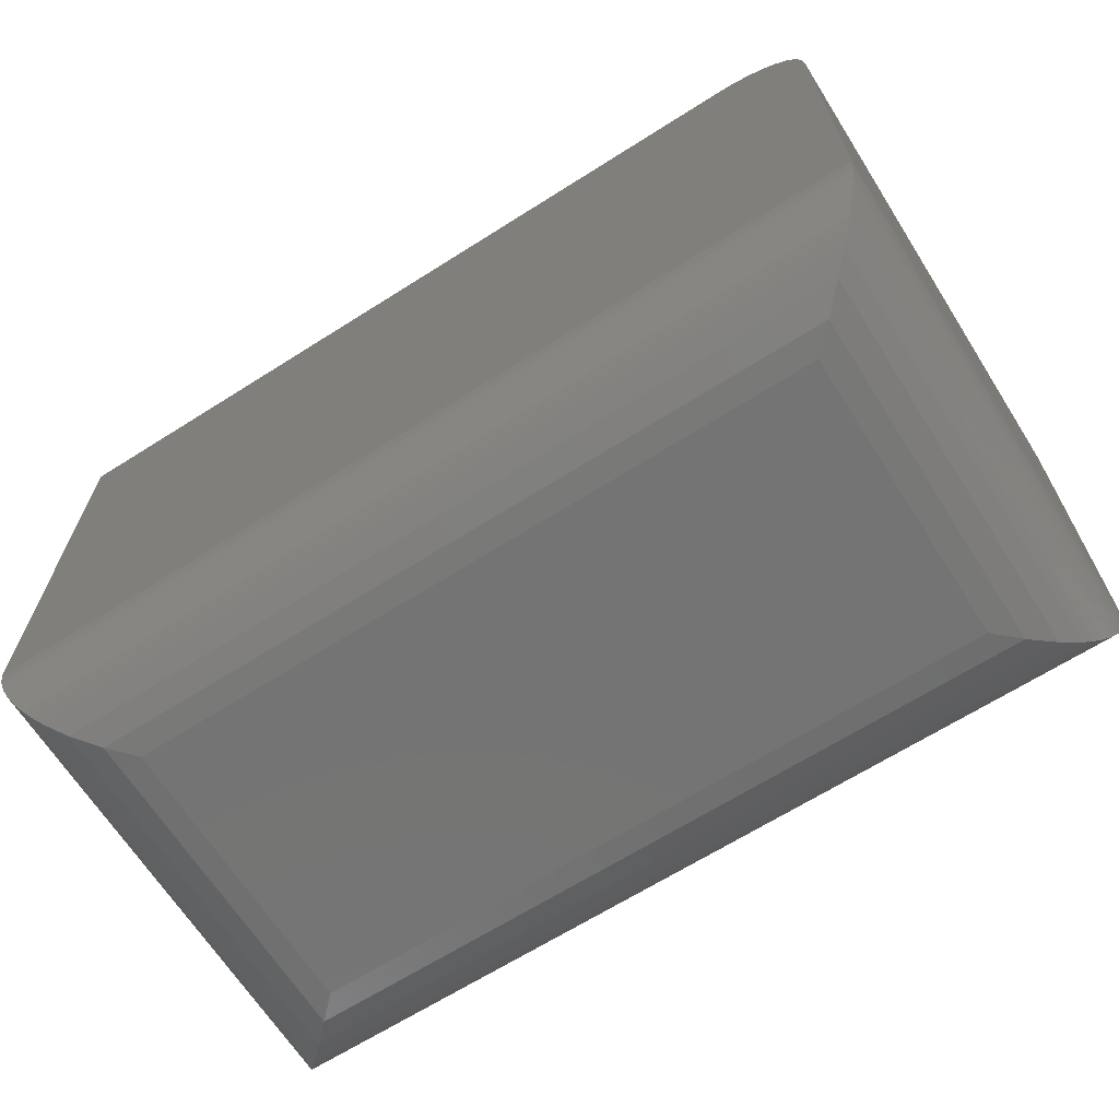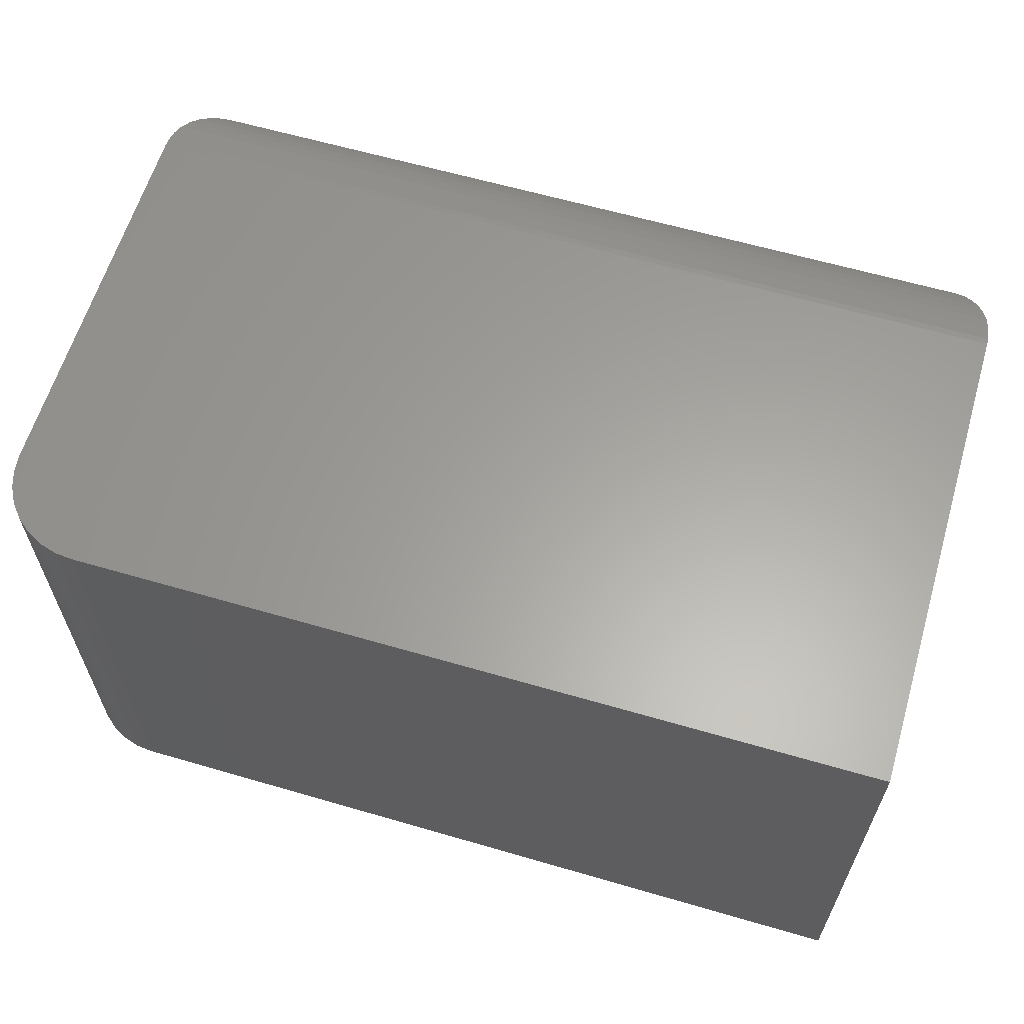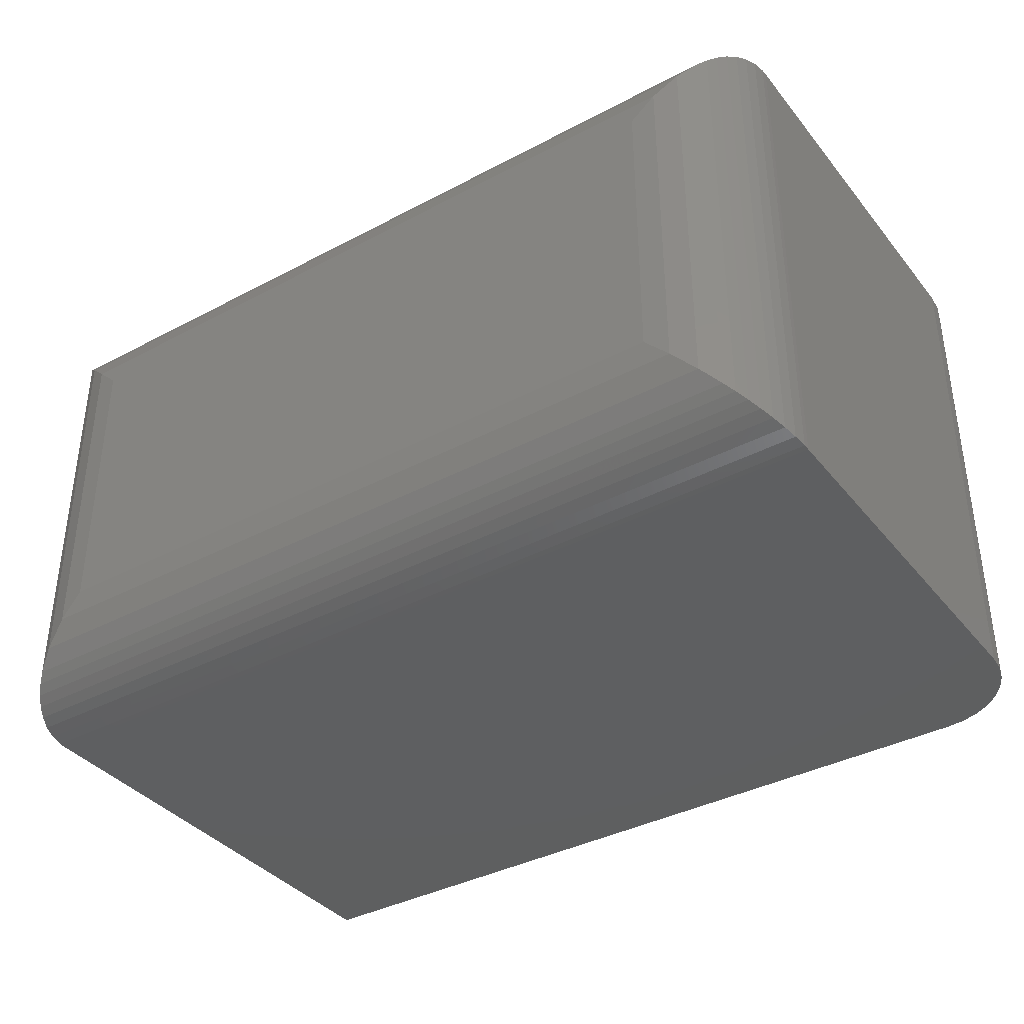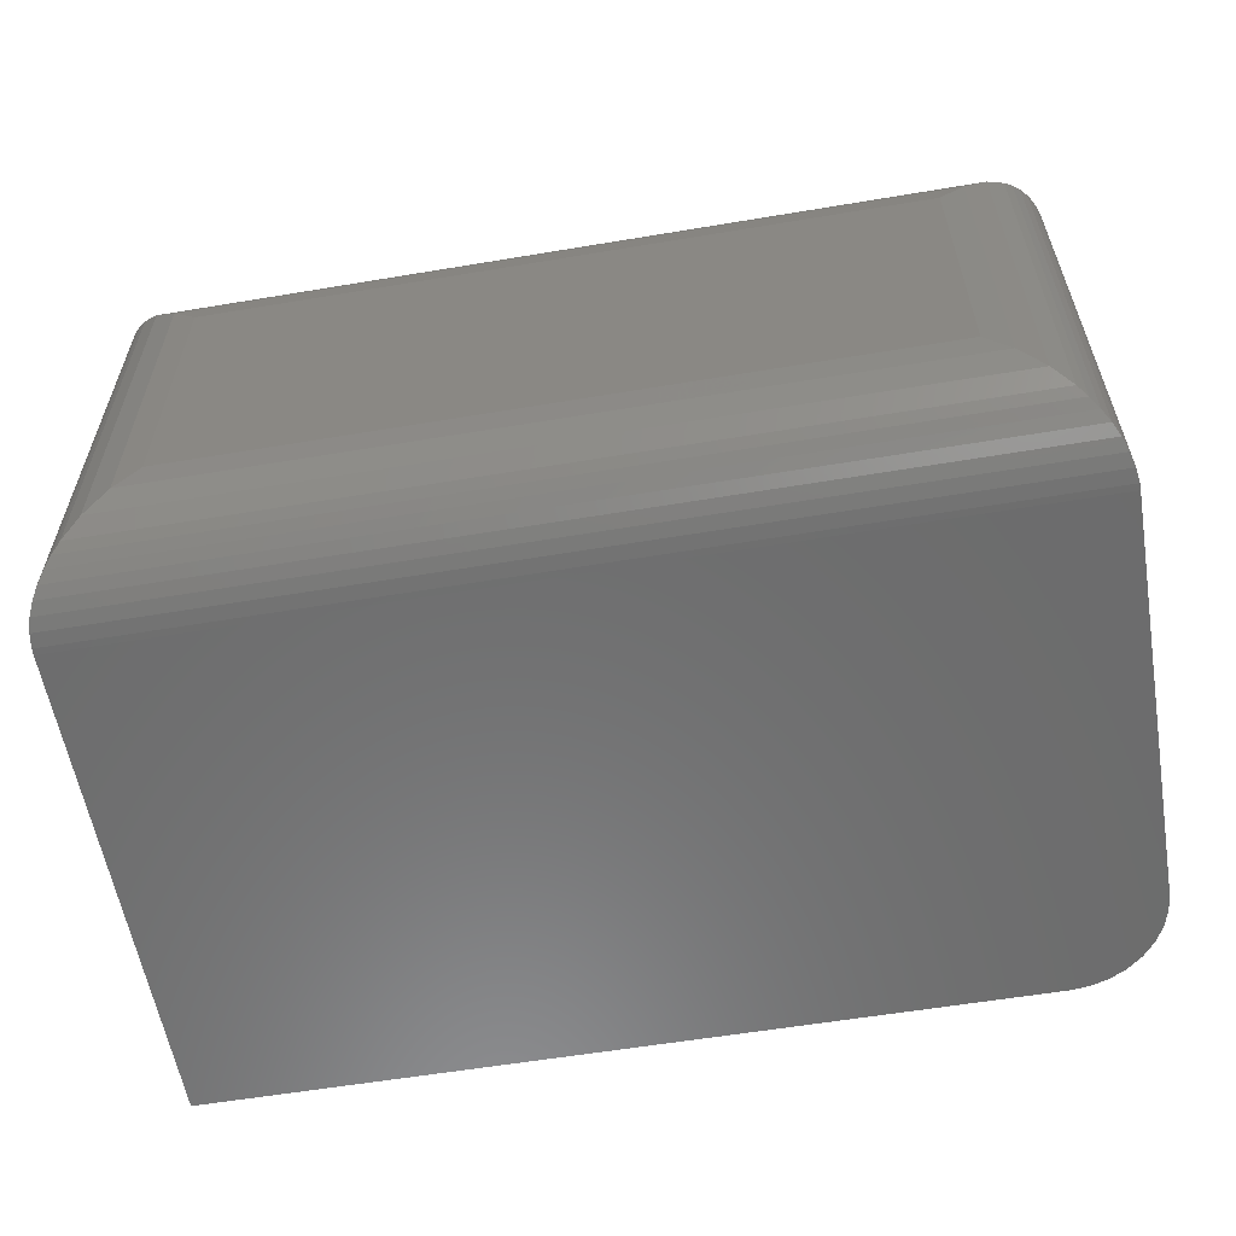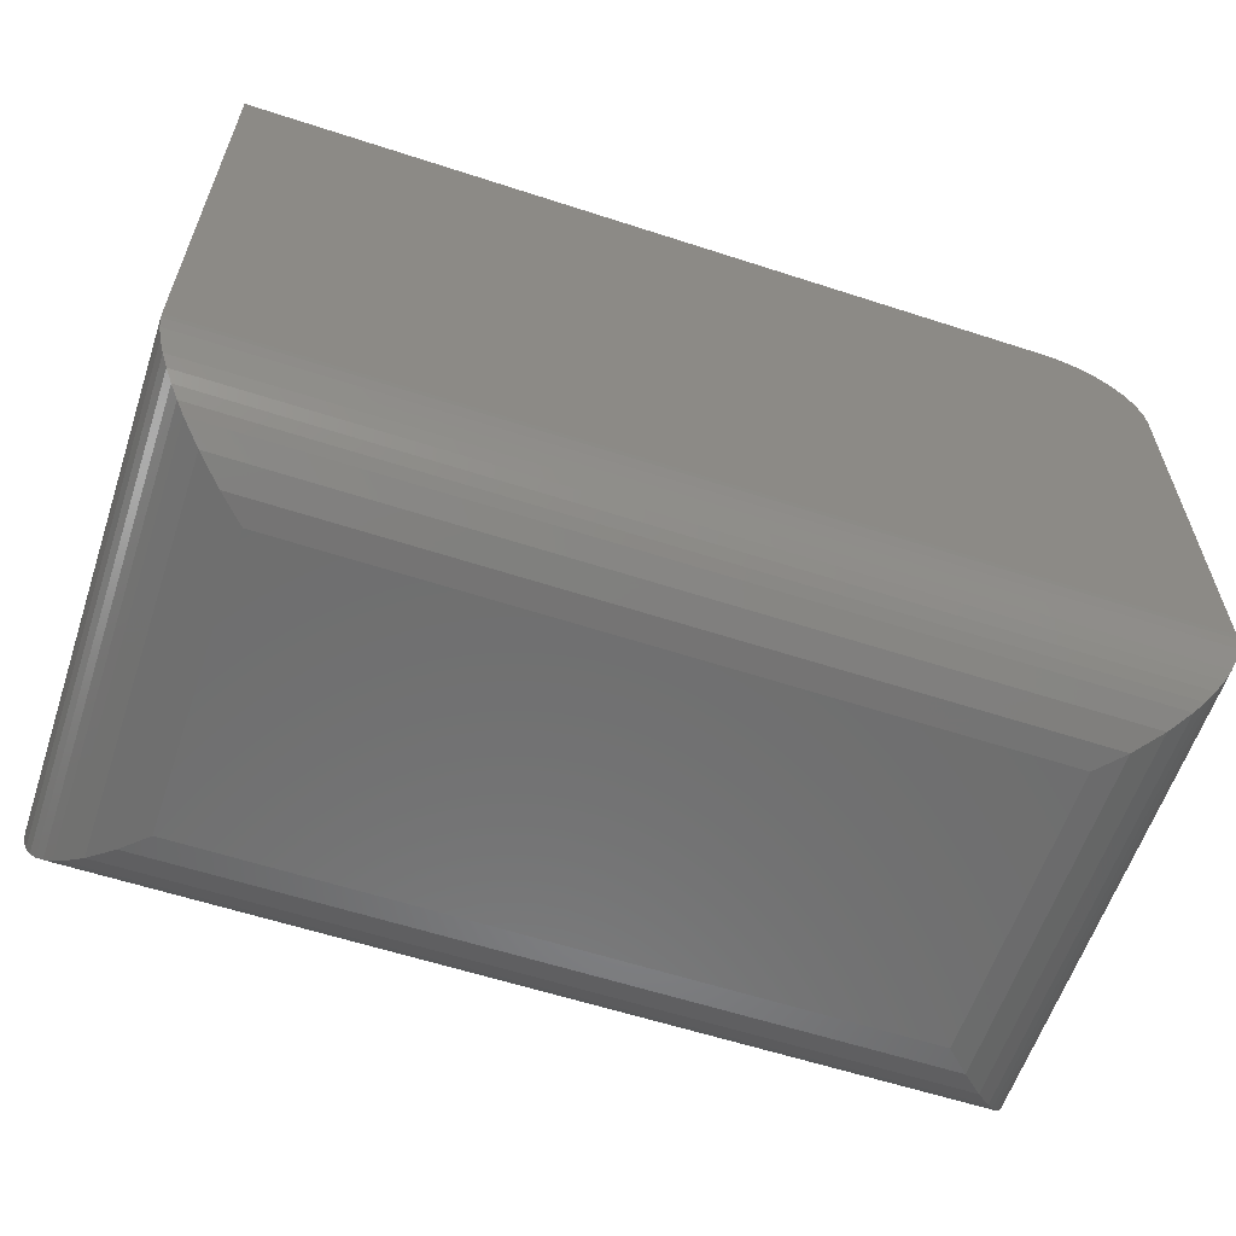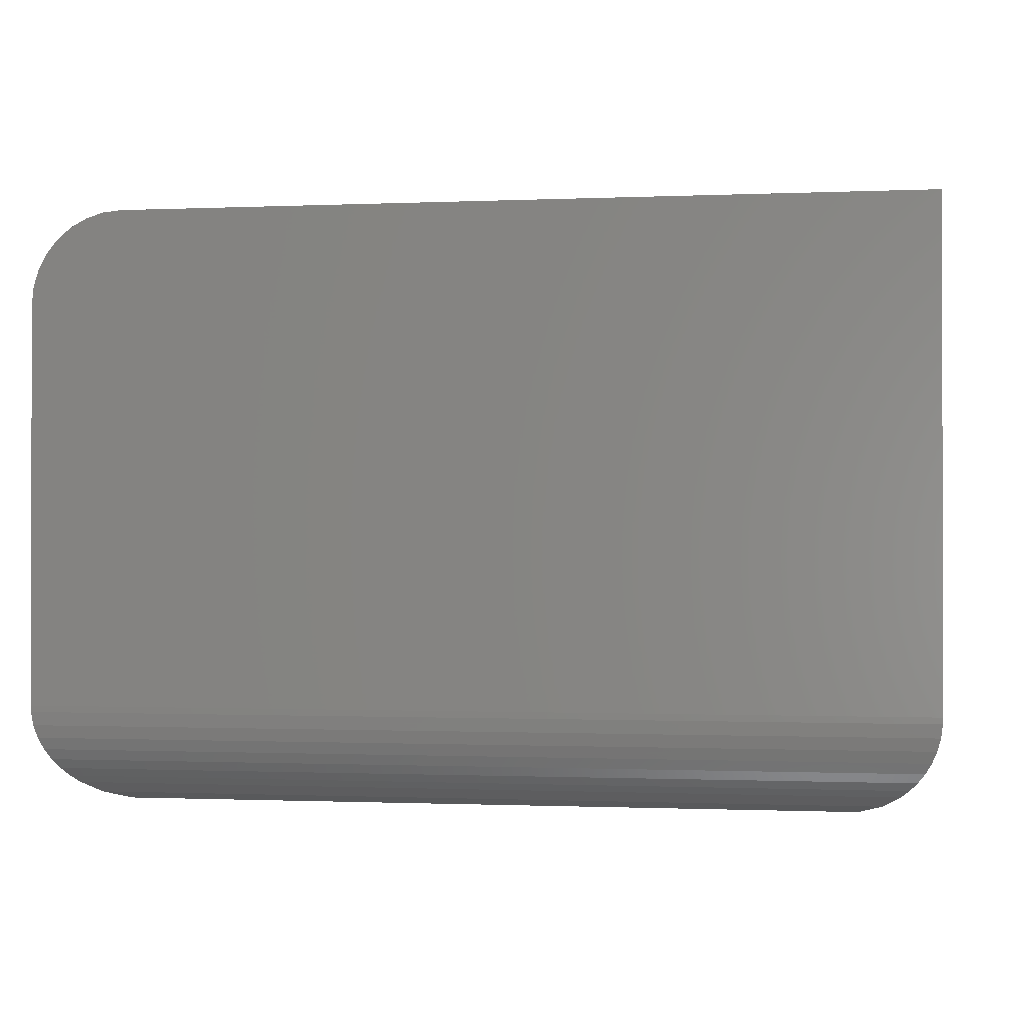
<metadata>
{"format":"stl","ext":"stl","renderer":"f3d","projection":"perspective","resolution":1024,"background":"white","views":[{"elev":-66.5,"azim":32.4,"up":"+Y"},{"elev":61.8,"azim":-163.5,"up":"+Z"},{"elev":-37.7,"azim":34.1,"up":"+Z"},{"elev":-58.6,"azim":9.8,"up":"+Z"},{"elev":-60.2,"azim":-18.4,"up":"+Y"},{"elev":-0.7,"azim":-170.9,"up":"+Y"}]}
</metadata>
<code>
# stl→obj: 68 verts, 132 faces
v 0.75 -0.07812 0.4184
v 0.7485 -0.06288 0.4184
v 0.75 -0.4141 0.4184
v 0.6719 0 0.4184
v 2.562e-17 0 0.4184
v 2.562e-17 -0.4141 0.4184
v 0.7441 -0.04823 0.4184
v 0.7368 -0.03472 0.4184
v 0.7271 -0.02288 0.4184
v 0.7153 -0.01317 0.4184
v 0.7018 -0.005947 0.4184
v 0.6871 -0.001501 0.4184
v 0.75 -0.07812 -4.592e-17
v 0.75 -0.4141 -5.98e-17
v 0 -0.4141 0
v 0 0 0
v 0.6719 0 -4.114e-17
v 0.6871 -0.001501 -4.207e-17
v 0.7018 -0.005947 -4.297e-17
v 0.7153 -0.01317 -4.38e-17
v 0.7271 -0.02288 -4.452e-17
v 0.7368 -0.03472 -4.512e-17
v 0.7441 -0.04823 -4.556e-17
v 0.7485 -0.06288 -4.583e-17
v 0.08594 -0.5 0.08594
v 0.6641 -0.5 0.08594
v 0.08594 -0.5 0.3325
v 0.6641 -0.5 0.3325
v 0.6843 -0.4976 0.3527
v 0.06574 -0.4976 0.3527
v 0.7367 -0.46 0.4051
v 0.01899 -0.4679 0.3994
v 0.731 -0.4679 0.3994
v 0.02526 -0.4749 0.3932
v 0.7247 -0.4749 0.3932
v 0.03199 -0.481 0.3864
v 0.7036 -0.4904 0.372
v 0.0464 -0.4904 0.372
v 0.7498 -0.4194 0.4183
v 0.0001656 -0.4194 0.4183
v 0.7484 -0.4306 0.4168
v 0.00161 -0.4306 0.4168
v 0.7456 -0.4413 0.414
v 0.004443 -0.4413 0.414
v 0.7416 -0.4512 0.41
v 0.008443 -0.4512 0.41
v 0.01333 -0.46 0.4051
v 0.718 -0.481 0.3864
v 0.6843 -0.4976 0.06574
v 0.7416 -0.4512 0.008443
v 0.7367 -0.46 0.01333
v 0.731 -0.4679 0.01898
v 0.7247 -0.4749 0.02525
v 0.7036 -0.4904 0.0464
v 0.7498 -0.4194 0.0001656
v 0.7484 -0.4306 0.001605
v 0.7456 -0.4413 0.004439
v 0.718 -0.481 0.03199
v 0.06574 -0.4976 0.06574
v 0.01333 -0.46 0.01333
v 0.01898 -0.4679 0.01899
v 0.02525 -0.4749 0.02526
v 0.0464 -0.4904 0.0464
v 0.0001656 -0.4194 0.0001656
v 0.001605 -0.4306 0.00161
v 0.004439 -0.4413 0.004443
v 0.008443 -0.4512 0.008443
v 0.03199 -0.481 0.03199
f 1 2 3
f 4 5 6
f 4 6 3
f 4 3 2
f 4 2 7
f 4 7 8
f 4 8 9
f 4 9 10
f 4 10 11
f 4 11 12
f 13 1 14
f 14 1 3
f 14 15 16
f 14 16 17
f 14 17 18
f 14 18 19
f 14 19 20
f 14 20 21
f 14 21 22
f 14 22 23
f 14 23 24
f 14 24 13
f 16 5 17
f 17 5 4
f 17 4 18
f 18 4 12
f 18 12 19
f 19 12 11
f 19 11 20
f 20 11 10
f 20 10 21
f 21 10 9
f 21 9 22
f 22 9 8
f 22 8 23
f 23 8 7
f 23 7 24
f 24 7 2
f 24 2 13
f 13 2 1
f 25 26 27
f 27 26 28
f 5 16 6
f 6 16 15
f 27 29 30
f 27 28 29
f 31 32 33
f 33 32 34
f 33 34 35
f 35 34 36
f 37 38 30
f 37 30 29
f 3 6 39
f 39 6 40
f 39 40 41
f 41 40 42
f 41 42 43
f 43 42 44
f 43 44 45
f 45 44 46
f 45 46 31
f 31 46 47
f 31 47 32
f 38 37 36
f 36 37 48
f 36 48 35
f 28 49 29
f 28 26 49
f 50 31 51
f 51 31 33
f 51 33 52
f 52 33 35
f 52 35 53
f 53 35 48
f 54 37 29
f 54 29 49
f 14 3 55
f 55 3 39
f 55 39 56
f 56 39 41
f 56 41 57
f 57 41 43
f 57 43 50
f 50 43 45
f 50 45 31
f 37 54 48
f 48 54 58
f 48 58 53
f 26 59 49
f 26 25 59
f 60 52 61
f 61 52 53
f 61 53 62
f 62 53 58
f 63 54 49
f 63 49 59
f 15 14 64
f 64 14 55
f 64 55 65
f 65 55 56
f 65 56 66
f 66 56 57
f 66 57 67
f 67 57 50
f 67 50 60
f 60 50 51
f 60 51 52
f 54 63 58
f 58 63 68
f 58 68 62
f 25 30 59
f 25 27 30
f 46 60 47
f 47 60 61
f 47 61 32
f 32 61 62
f 32 62 34
f 34 62 68
f 38 63 59
f 38 59 30
f 6 15 40
f 40 15 64
f 40 64 42
f 42 64 65
f 42 65 44
f 44 65 66
f 44 66 46
f 46 66 67
f 46 67 60
f 63 38 68
f 68 38 36
f 68 36 34

</code>
